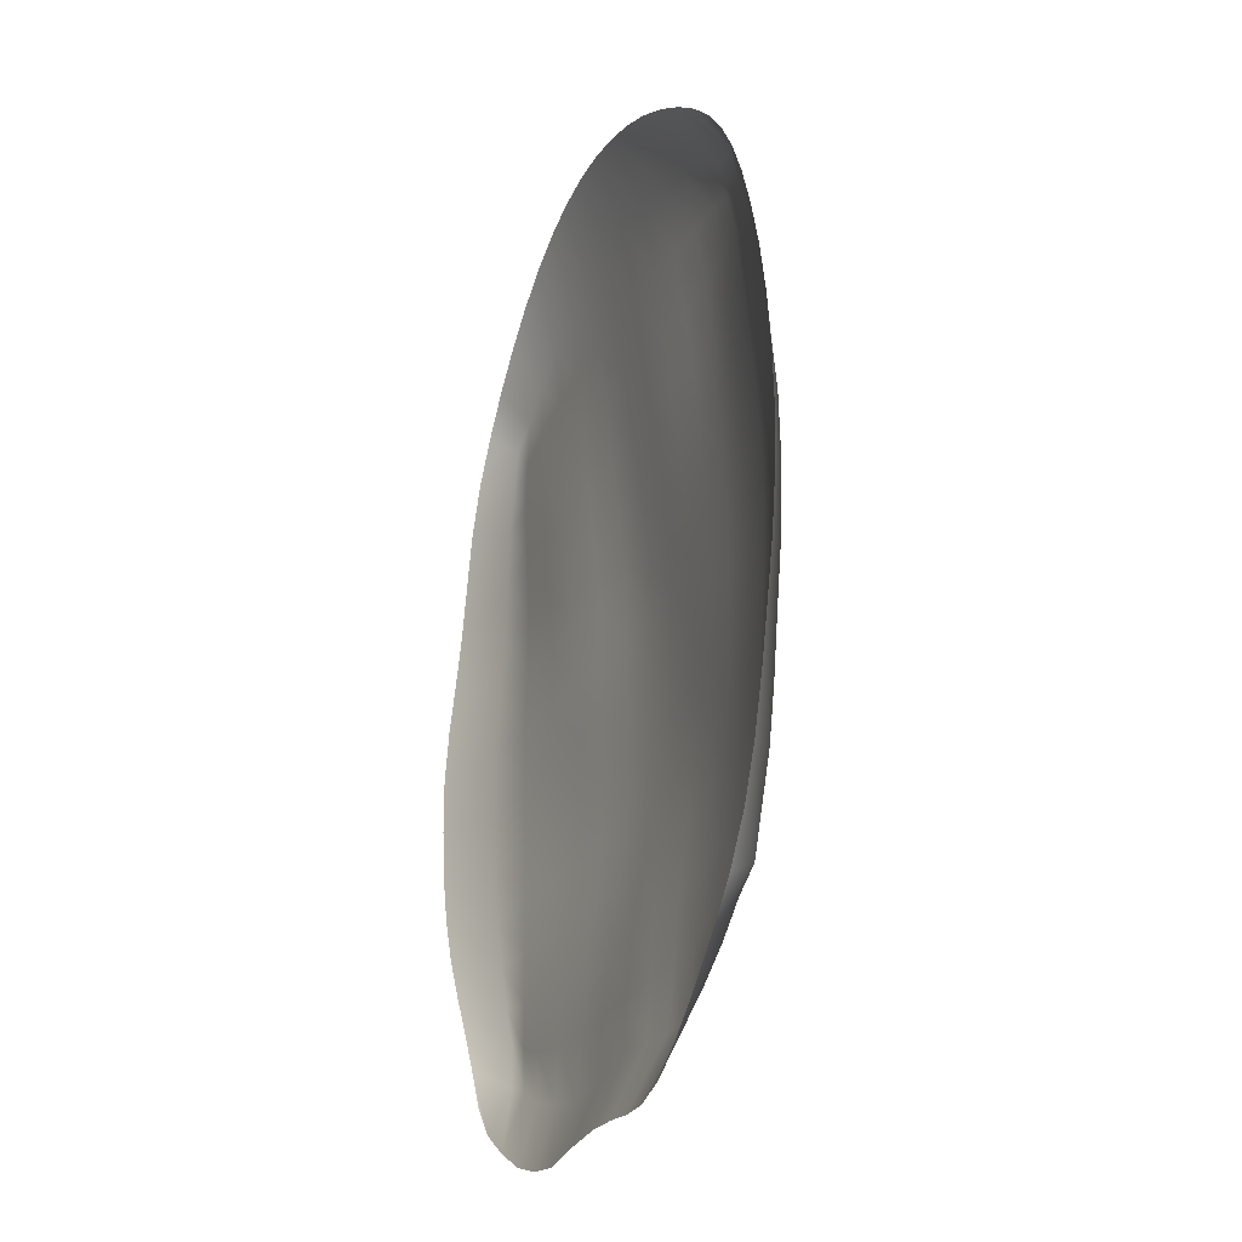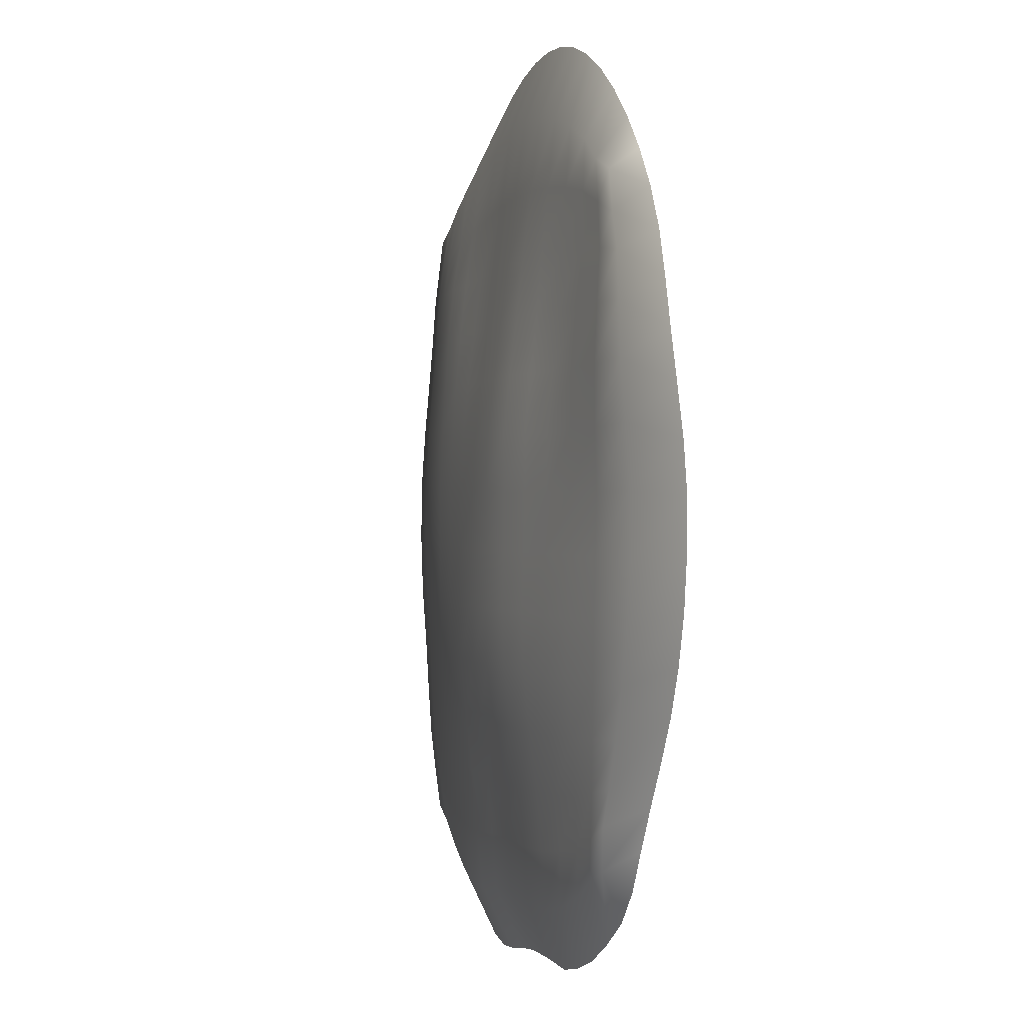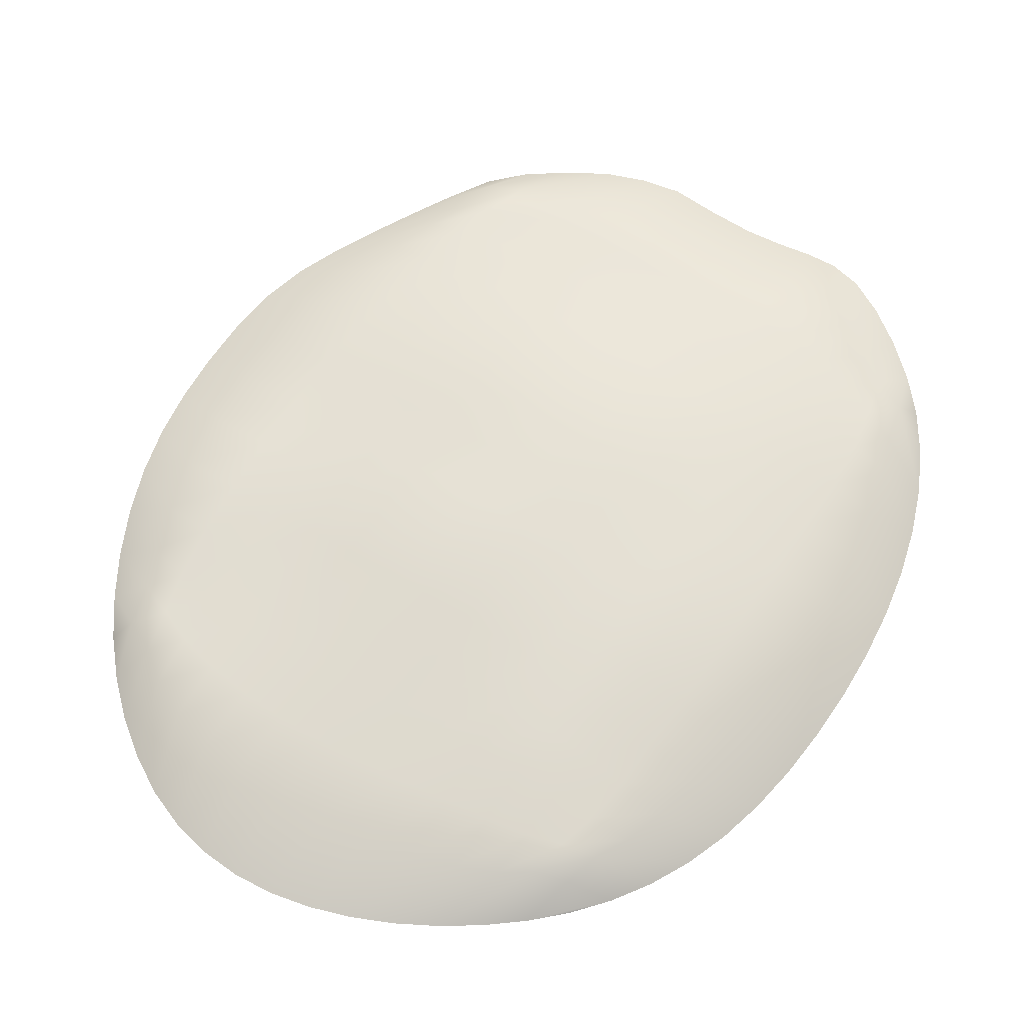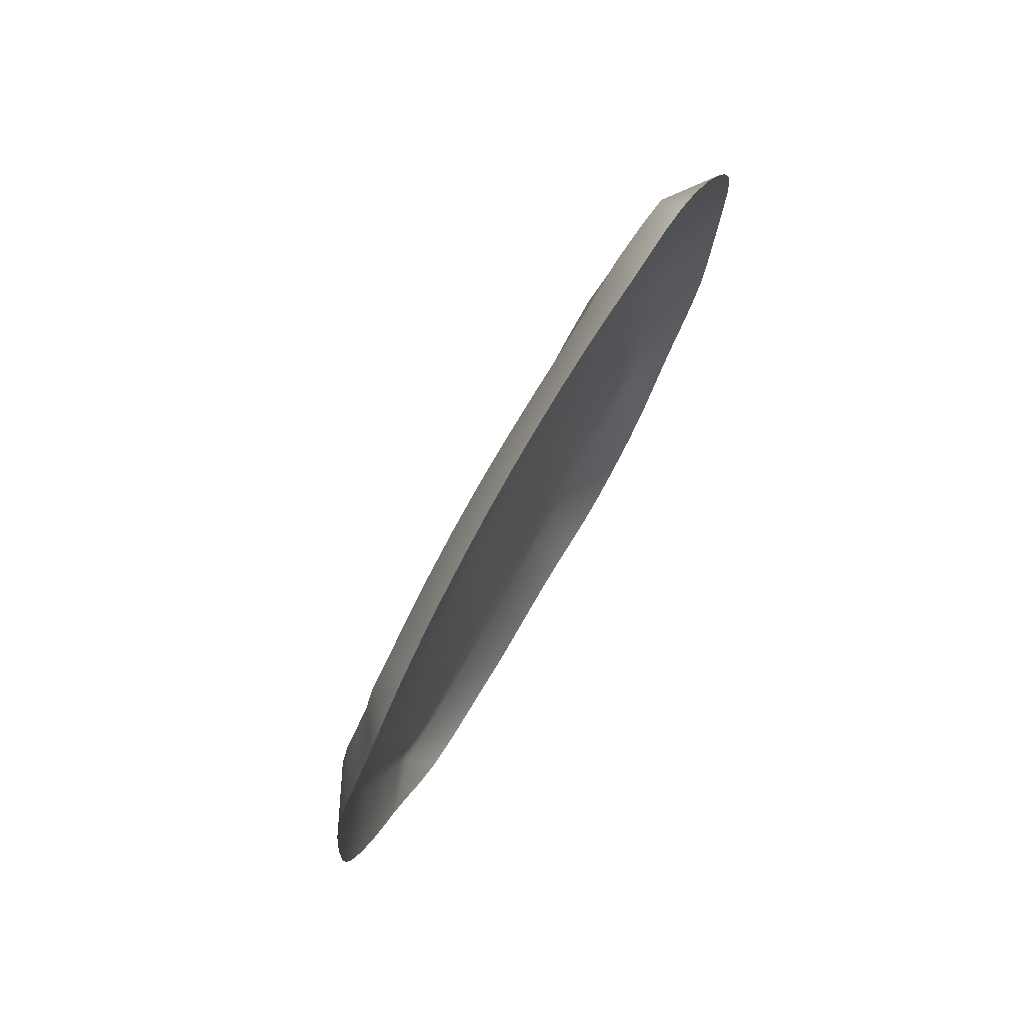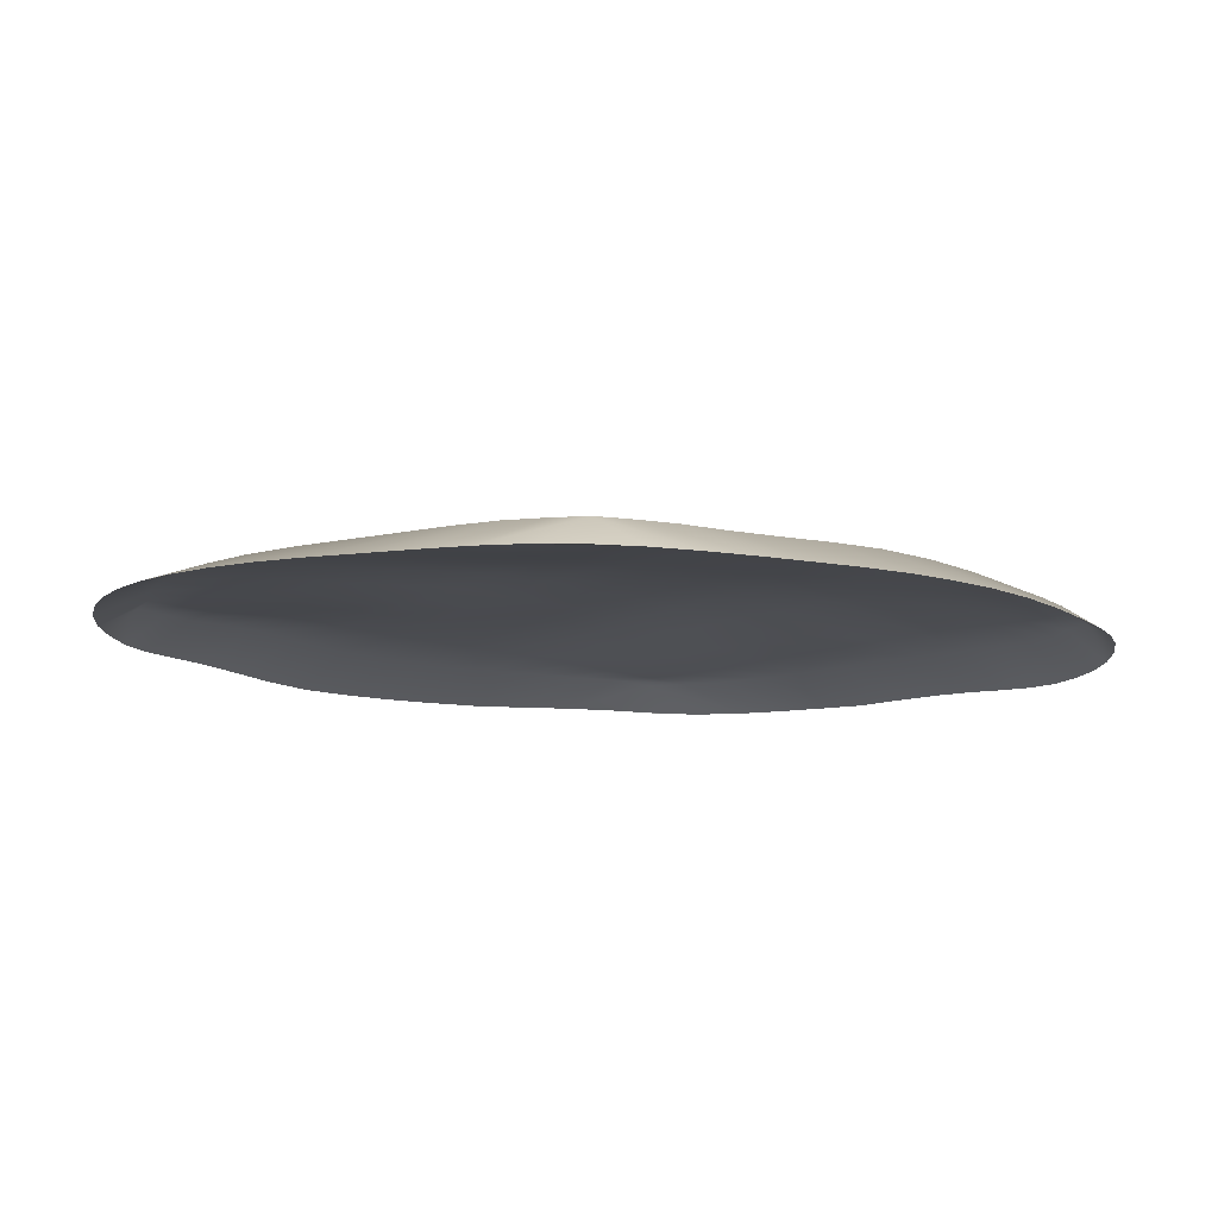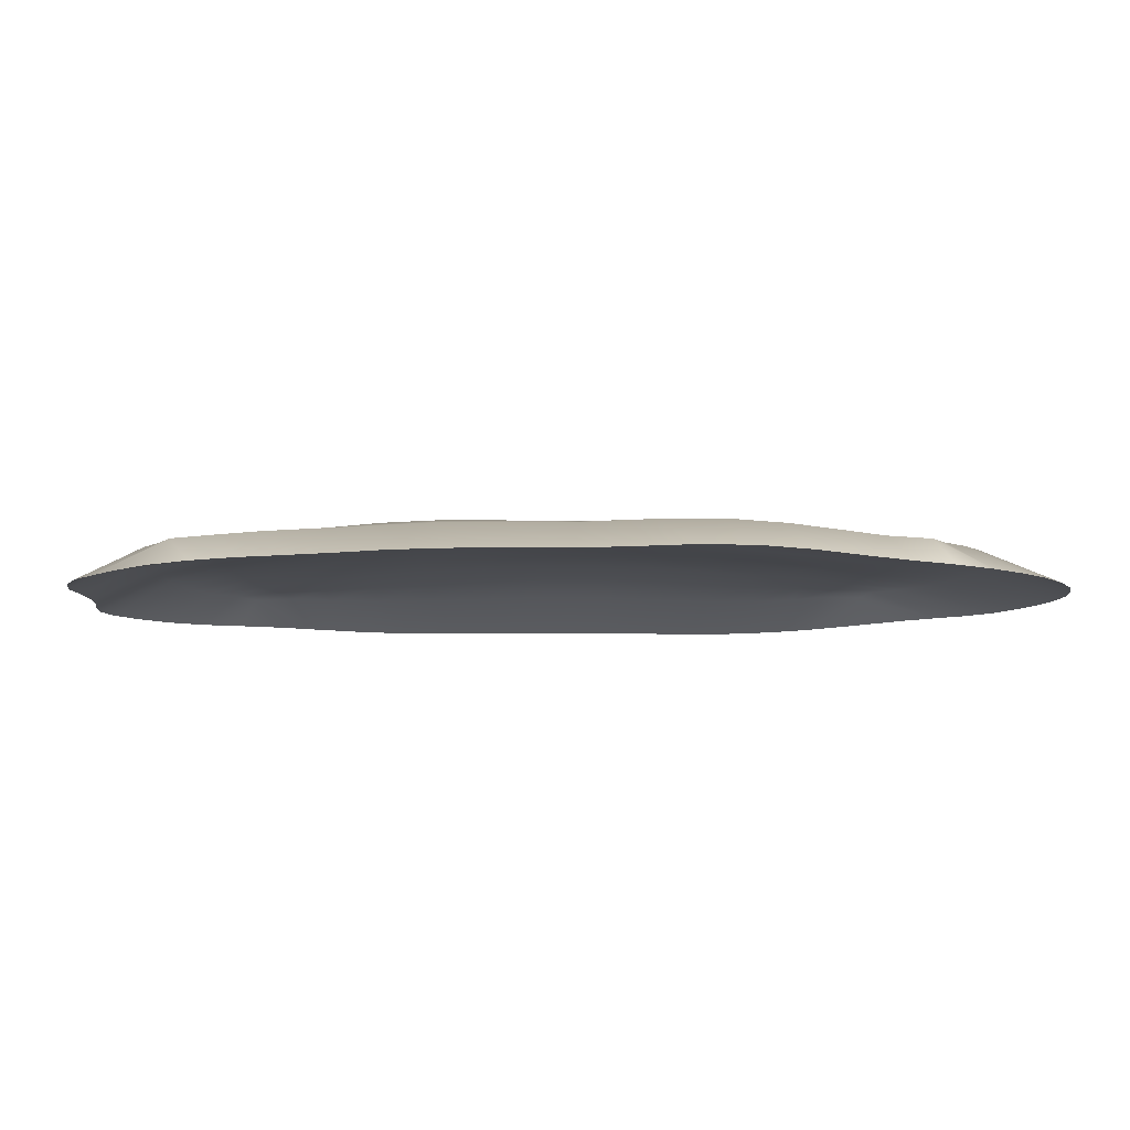
<metadata>
{"format":"obj","ext":"obj","renderer":"f3d","projection":"perspective","resolution":1024,"background":"white","views":[{"elev":-28.7,"azim":69.3,"up":"+Z"},{"elev":0.5,"azim":-108.0,"up":"+Z"},{"elev":63.9,"azim":33.6,"up":"+Y"},{"elev":77.7,"azim":-59.7,"up":"+Z"},{"elev":-10.3,"azim":43.1,"up":"+Y"},{"elev":-6.9,"azim":-88.4,"up":"+Y"}]}
</metadata>
<code>
g default
v -88.09 -6.823 107.5
v -78.28 -6.8 118.3
v -67.59 -6.781 127.7
v -56.15 -6.755 135.8
v -44.15 -6.743 142.2
v -31.84 -6.714 146.7
v -19.36 -6.704 149.1
v -6.785 -6.691 149.6
v 5.794 -6.661 148.3
v 18.32 -6.616 145.3
v 30.73 -6.567 140.9
v 42.95 -6.519 135.2
v 54.9 -6.183 128.4
v 66.39 -5.723 120.6
v 77.05 -5.434 112
v 86.7 -5.456 102.5
v -96.93 -6.838 95.47
v -83.46 0.7224 101.8
v -73 1.058 106.1
v -63.51 1.159 113.3
v -51.45 1.366 119
v -37.82 1.576 123.2
v -23.28 1.712 125.5
v -8.193 1.737 125.9
v 7.075 1.773 124.2
v 22.15 1.821 121
v 36.69 2.127 116.7
v 50.29 2.664 111.9
v 62.16 3.068 106.6
v 71.45 3.333 100.3
v 81.83 2.692 96.94
v 95.23 -5.715 92.12
v -104.7 -6.406 82.42
v -87 1.111 89.03
v -76.21 1.6 92.97
v -65.03 2.132 97.39
v -51.6 2.858 100.2
v -37.18 3.651 101.9
v -22.5 4.339 102.5
v -7.691 4.581 102
v 7.153 4.551 100.6
v 21.94 4.632 98.56
v 36.46 5.002 96.31
v 50.43 5.358 94.18
v 63.4 5.165 91.85
v 74.27 4.509 88.35
v 84.86 3.256 85.47
v 102.6 -6.083 80.78
v -111.3 -5.584 68.45
v -92.85 1.833 77.45
v -79.82 2.41 79.33
v -66.3 3.11 80.89
v -51.66 4.213 81.52
v -36.71 5.464 81.81
v -21.86 6.757 81.55
v -7.13 7.208 80.78
v 7.528 6.997 79.68
v 22.08 7.098 78.54
v 36.34 7.8 77.71
v 50.41 8.102 77.24
v 64.27 7.098 76.99
v 77.34 5.228 76.23
v 90.21 2.977 75.39
v 108.7 -6.309 68.46
v -116.7 -5.086 53.71
v -97.5 3.131 62.72
v -82.1 4.049 62.94
v -66.81 4.553 63.03
v -51.69 5.535 63.07
v -36.59 7.107 63.1
v -21.58 8.825 62.92
v -6.731 9.355 62.37
v 8.001 9.016 61.61
v 22.38 9.137 61
v 36.42 9.672 60.71
v 50.34 9.799 60.76
v 64.38 8.465 61.12
v 78.98 5.839 61.72
v 94.22 2.792 62.41
v 113.5 -6.323 55.13
v -120.7 -5.345 38.37
v -101.2 3.929 45.88
v -83.7 5.398 45.19
v -67.1 6.023 44.73
v -51.71 7.078 44.64
v -36.58 8.953 44.63
v -21.47 10.96 44.63
v -6.458 11.52 44.43
v 8.353 11.14 44.05
v 22.65 11.12 43.84
v 36.56 11.19 43.88
v 50.31 10.92 44.17
v 64.39 9.617 44.76
v 80.02 6.804 45.86
v 97.27 3.231 47.25
v 117.1 -6.038 40.82
v -123.5 -6.167 22.59
v -103.9 3.461 27.57
v -84.87 5.766 26.79
v -67.31 7.168 26.3
v -51.72 8.795 26.19
v -36.58 10.9 26.19
v -21.47 12.92 26.19
v -6.355 13.48 26.19
v 8.539 13.04 26.18
v 22.84 12.84 26.32
v 36.7 12.37 26.63
v 50.38 12.06 27.11
v 64.52 10.83 27.81
v 80.87 8.046 28.96
v 99.51 4.129 30.25
v 119.6 -5.646 25.57
v -124.9 -6.727 6.552
v -105.4 2.511 8.309
v -85.5 5.412 7.989
v -67.43 7.46 7.784
v -51.73 9.147 7.742
v -36.58 10.92 7.74
v -21.46 12.86 7.74
v -6.354 14.12 7.74
v 8.561 13.83 7.831
v 22.92 13.53 8.179
v 36.83 13.04 8.712
v 50.54 12.64 9.339
v 64.76 11.55 10.05
v 81.5 8.97 10.9
v 100.8 5.031 11.55
v 120.8 -5.313 9.597
v -124.9 -6.607 -9.578
v -105.4 2.553 -11.29
v -85.5 5.777 -10.96
v -67.43 8.149 -10.76
v -51.73 9.781 -10.71
v -36.58 11.34 -10.71
v -21.47 13.04 -10.71
v -6.356 14.02 -10.71
v 8.603 14.36 -10.64
v 23.03 13.92 -10.32
v 37.01 13.27 -9.792
v 50.79 12.66 -9.154
v 65.08 11.67 -8.536
v 81.86 9.161 -8.148
v 101.2 5.246 -8.216
v 121.1 -5.109 -6.657
v -123.3 -6.431 -25.5
v -103.3 2.778 -30.06
v -84.6 5.93 -29.57
v -67.32 8.538 -29.27
v -51.73 10.35 -29.16
v -36.58 11.95 -29.16
v -21.47 13.53 -29.16
v -6.361 14.36 -29.16
v 8.676 14.54 -29.12
v 23.25 14.08 -28.87
v 37.38 13.2 -28.42
v 51.31 12.37 -27.86
v 65.64 11.03 -27.37
v 82.09 8.316 -27.36
v 100.6 4.791 -27.92
v 120.3 -5.139 -22.98
v -119.5 -6.345 -40.52
v -98.95 2.627 -47.2
v -82.32 5.276 -47.15
v -66.81 7.821 -47.48
v -51.72 9.777 -47.61
v -36.59 11.5 -47.6
v -21.48 12.98 -47.6
v -6.368 13.71 -47.6
v 8.733 13.73 -47.6
v 23.52 13.58 -47.45
v 37.89 12.75 -47.1
v 52.03 11.62 -46.65
v 66.4 9.938 -46.27
v 82.12 7.2 -46.33
v 99.23 3.911 -46.83
v 118.5 -5.423 -39.17
v -113.9 -6.361 -54.74
v -93.83 2.631 -63.02
v -79.57 4.564 -64.06
v -65.86 6.392 -65.3
v -51.66 7.964 -66.02
v -36.6 9.499 -66.07
v -21.49 10.82 -66.09
v -6.378 11.32 -66.1
v 8.736 11.44 -66.1
v 23.76 11.71 -66.05
v 38.42 11.35 -65.82
v 52.83 10.37 -65.47
v 67.2 8.779 -65.08
v 81.84 6.423 -64.69
v 96.87 3.619 -64.33
v 115.4 -5.759 -55
v -107.2 -6.079 -68.5
v -88.72 2.679 -77.41
v -76.93 3.773 -80.19
v -65.01 4.738 -82.91
v -51 5.814 -84
v -36.31 7.041 -84.59
v -21.51 8.029 -85.06
v -6.187 8.322 -85.09
v 8.968 8.699 -85.11
v 23.96 9.423 -85.1
v 38.9 9.528 -84.8
v 53.52 8.87 -84.26
v 67.67 7.264 -83.41
v 80.72 5.478 -81.63
v 93.36 3.602 -79.59
v 111.1 -5.66 -70.23
v -100 -5.704 -82.07
v -83.39 2.568 -89.38
v -73.89 2.921 -94.26
v -63.03 3.325 -98.91
v -49.23 4.163 -101.4
v -35.05 5.088 -103.4
v -19.98 5.679 -104
v -3.564 5.846 -103.6
v 11.57 6.367 -104.2
v 25.57 7.195 -105.3
v 39.56 7.046 -105
v 53.86 6.159 -103.1
v 67.06 5.18 -100.2
v 77.91 4.457 -95.68
v 88.31 3.61 -91.57
v 105.5 -5.335 -84.66
v -92.81 -5.6 -95.51
v -80.76 1.883 -102.8
v -70.64 2.103 -107.4
v -60.02 2.261 -113.7
v -47.34 2.786 -118.8
v -33.26 3.283 -121.8
v -17.02 3.545 -122.1
v 0.6083 3.594 -121.4
v 15.75 3.675 -122.8
v 28.7 4.099 -125.1
v 40.96 4.014 -125.5
v 53.76 3.321 -122
v 65.81 2.879 -116.3
v 75.16 3.02 -109.1
v 85.41 2.708 -104.7
v 98.5 -5.145 -98.08
v -85.32 -5.885 -108.5
v -75.5 -6.221 -119.3
v -63.46 -6.138 -127.8
v -51.3 -5.771 -135.1
v -38.68 -5.587 -139.8
v -25.93 -5.673 -142.6
v -10.05 -5.61 -142
v 4.245 -5.56 -142.1
v 16.38 -5.564 -143.6
v 26.89 -5.757 -145.7
v 36.8 -5.921 -146.6
v 47.11 -6.034 -144.6
v 58.49 -6.121 -138.8
v 69.92 -6.133 -130.7
v 80.6 -5.874 -121.2
v 90.19 -5.393 -110.3
g Island1
f 1 2 18 17
f 2 3 19 18
f 3 4 20 19
f 4 5 21 20
f 5 6 22 21
f 6 7 23 22
f 7 8 24 23
f 8 9 25 24
f 9 10 26 25
f 10 11 27 26
f 11 12 28 27
f 12 13 29 28
f 13 14 30 29
f 14 15 31 30
f 15 16 32 31
f 17 18 34 33
f 18 19 35 34
f 19 20 36 35
f 20 21 37 36
f 21 22 38 37
f 22 23 39 38
f 23 24 40 39
f 24 25 41 40
f 25 26 42 41
f 26 27 43 42
f 27 28 44 43
f 28 29 45 44
f 29 30 46 45
f 30 31 47 46
f 31 32 48 47
f 33 34 50 49
f 34 35 51 50
f 35 36 52 51
f 36 37 53 52
f 37 38 54 53
f 38 39 55 54
f 39 40 56 55
f 40 41 57 56
f 41 42 58 57
f 42 43 59 58
f 43 44 60 59
f 44 45 61 60
f 45 46 62 61
f 46 47 63 62
f 47 48 64 63
f 49 50 66 65
f 50 51 67 66
f 51 52 68 67
f 52 53 69 68
f 53 54 70 69
f 54 55 71 70
f 55 56 72 71
f 56 57 73 72
f 57 58 74 73
f 58 59 75 74
f 59 60 76 75
f 60 61 77 76
f 61 62 78 77
f 62 63 79 78
f 63 64 80 79
f 65 66 82 81
f 66 67 83 82
f 67 68 84 83
f 68 69 85 84
f 69 70 86 85
f 70 71 87 86
f 71 72 88 87
f 72 73 89 88
f 73 74 90 89
f 74 75 91 90
f 75 76 92 91
f 76 77 93 92
f 77 78 94 93
f 78 79 95 94
f 79 80 96 95
f 81 82 98 97
f 82 83 99 98
f 83 84 100 99
f 84 85 101 100
f 85 86 102 101
f 86 87 103 102
f 87 88 104 103
f 88 89 105 104
f 89 90 106 105
f 90 91 107 106
f 91 92 108 107
f 92 93 109 108
f 93 94 110 109
f 94 95 111 110
f 95 96 112 111
f 97 98 114 113
f 98 99 115 114
f 99 100 116 115
f 100 101 117 116
f 101 102 118 117
f 102 103 119 118
f 103 104 120 119
f 104 105 121 120
f 105 106 122 121
f 106 107 123 122
f 107 108 124 123
f 108 109 125 124
f 109 110 126 125
f 110 111 127 126
f 111 112 128 127
f 113 114 130 129
f 114 115 131 130
f 115 116 132 131
f 116 117 133 132
f 117 118 134 133
f 118 119 135 134
f 119 120 136 135
f 120 121 137 136
f 121 122 138 137
f 122 123 139 138
f 123 124 140 139
f 124 125 141 140
f 125 126 142 141
f 126 127 143 142
f 127 128 144 143
f 129 130 146 145
f 130 131 147 146
f 131 132 148 147
f 132 133 149 148
f 133 134 150 149
f 134 135 151 150
f 135 136 152 151
f 136 137 153 152
f 137 138 154 153
f 138 139 155 154
f 139 140 156 155
f 140 141 157 156
f 141 142 158 157
f 142 143 159 158
f 143 144 160 159
f 145 146 162 161
f 146 147 163 162
f 147 148 164 163
f 148 149 165 164
f 149 150 166 165
f 150 151 167 166
f 151 152 168 167
f 152 153 169 168
f 153 154 170 169
f 154 155 171 170
f 155 156 172 171
f 156 157 173 172
f 157 158 174 173
f 158 159 175 174
f 159 160 176 175
f 161 162 178 177
f 162 163 179 178
f 163 164 180 179
f 164 165 181 180
f 165 166 182 181
f 166 167 183 182
f 167 168 184 183
f 168 169 185 184
f 169 170 186 185
f 170 171 187 186
f 171 172 188 187
f 172 173 189 188
f 173 174 190 189
f 174 175 191 190
f 175 176 192 191
f 177 178 194 193
f 178 179 195 194
f 179 180 196 195
f 180 181 197 196
f 181 182 198 197
f 182 183 199 198
f 183 184 200 199
f 184 185 201 200
f 185 186 202 201
f 186 187 203 202
f 187 188 204 203
f 188 189 205 204
f 189 190 206 205
f 190 191 207 206
f 191 192 208 207
f 193 194 210 209
f 194 195 211 210
f 195 196 212 211
f 196 197 213 212
f 197 198 214 213
f 198 199 215 214
f 199 200 216 215
f 200 201 217 216
f 201 202 218 217
f 202 203 219 218
f 203 204 220 219
f 204 205 221 220
f 205 206 222 221
f 206 207 223 222
f 207 208 224 223
f 226 225 209 210
f 227 226 210 211
f 228 227 211 212
f 229 228 212 213
f 230 229 213 214
f 231 230 214 215
f 232 231 215 216
f 233 232 216 217
f 234 233 217 218
f 235 234 218 219
f 236 235 219 220
f 237 236 220 221
f 238 237 221 222
f 239 238 222 223
f 224 240 239 223
f 225 226 242 241
f 226 227 243 242
f 227 228 244 243
f 228 229 245 244
f 229 230 246 245
f 230 231 247 246
f 231 232 248 247
f 232 233 249 248
f 233 234 250 249
f 234 235 251 250
f 235 236 252 251
f 236 237 253 252
f 237 238 254 253
f 238 239 255 254
f 239 240 256 255

</code>
